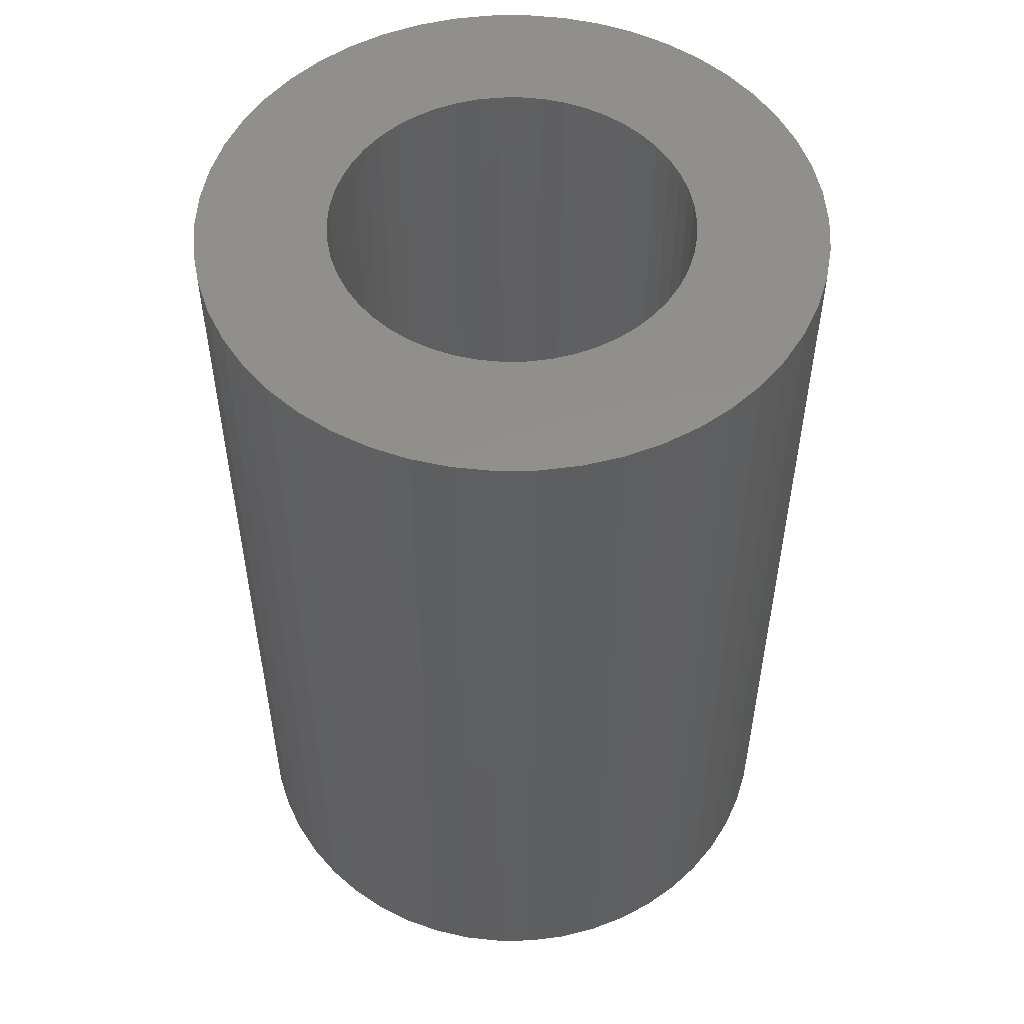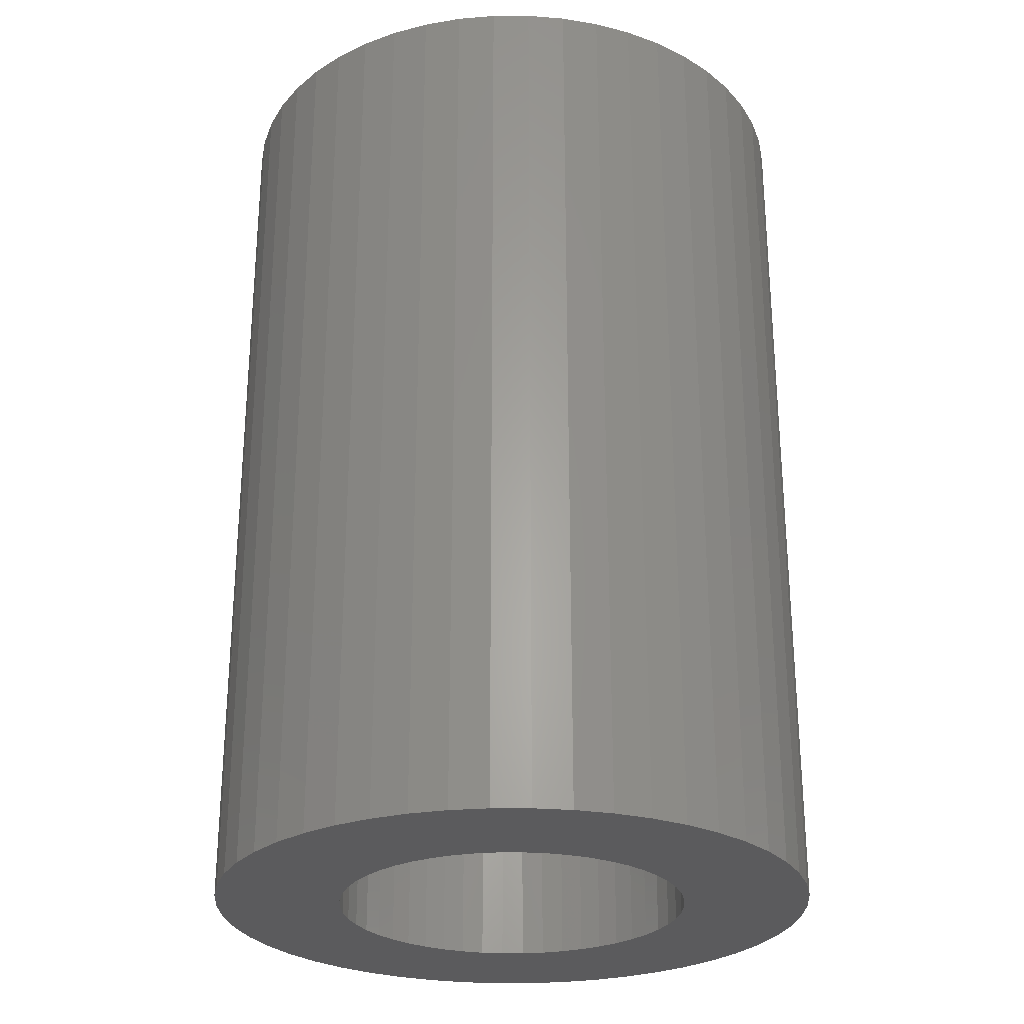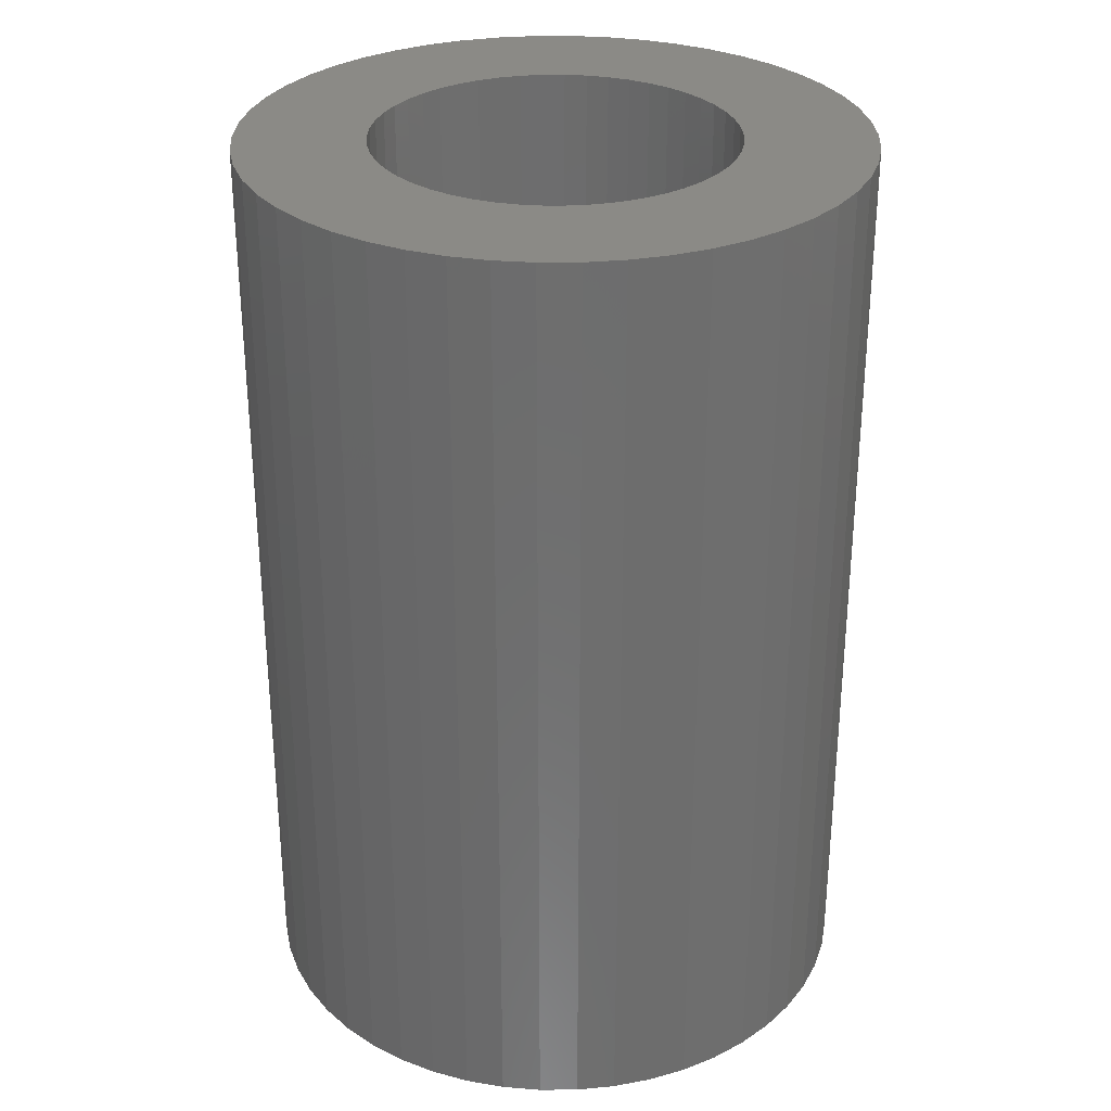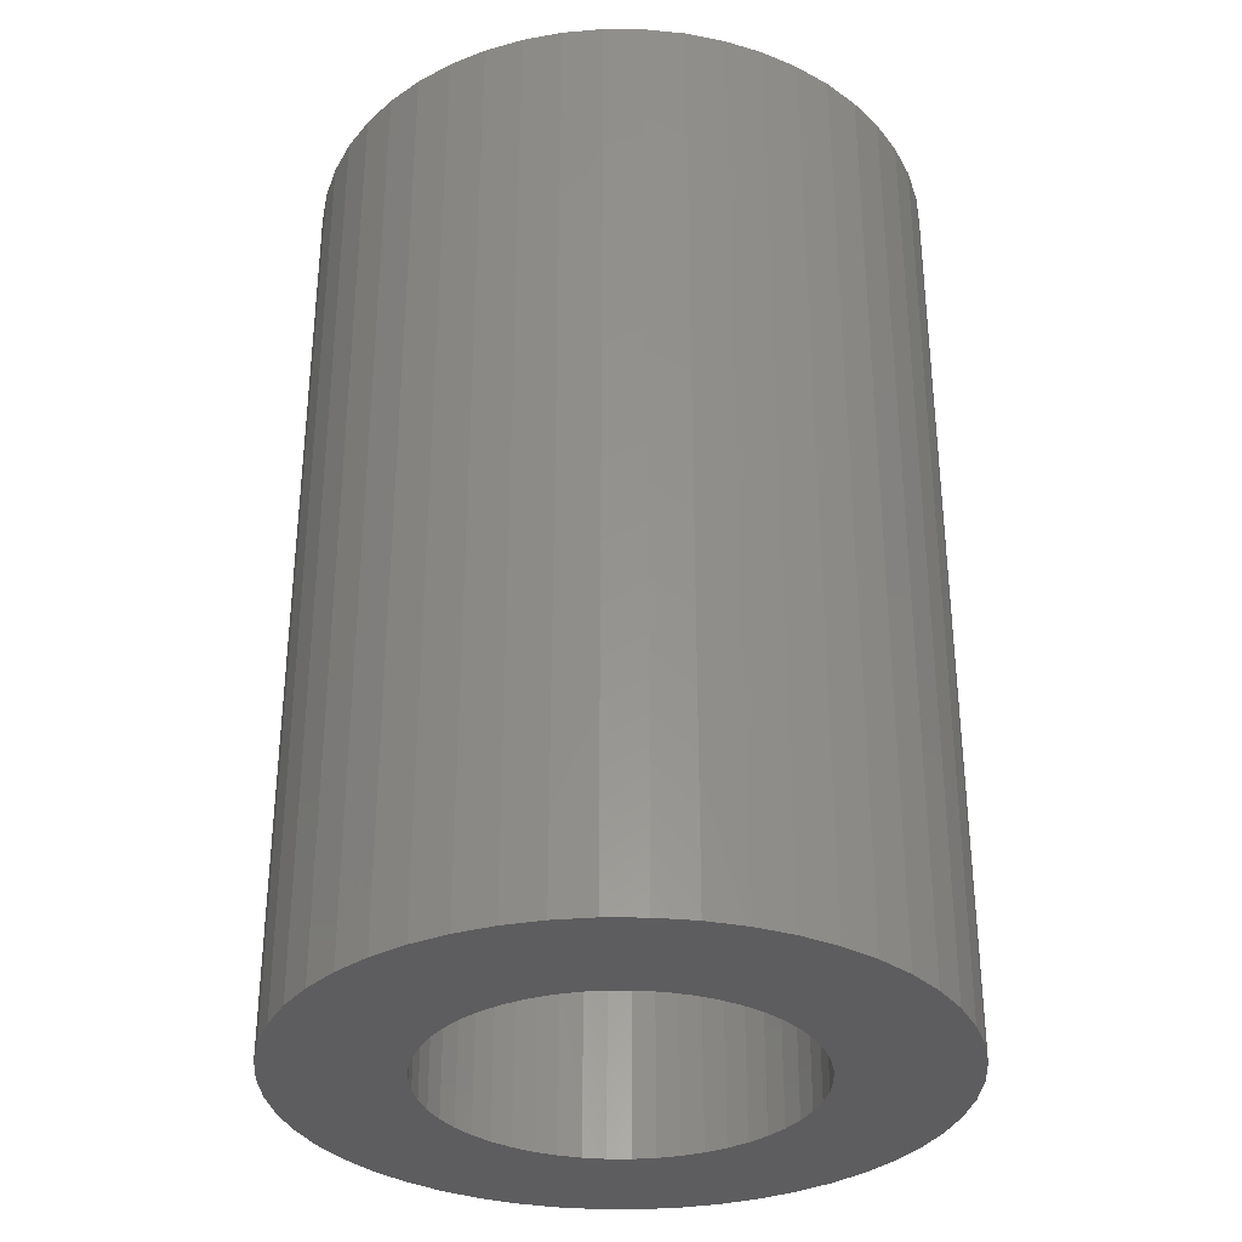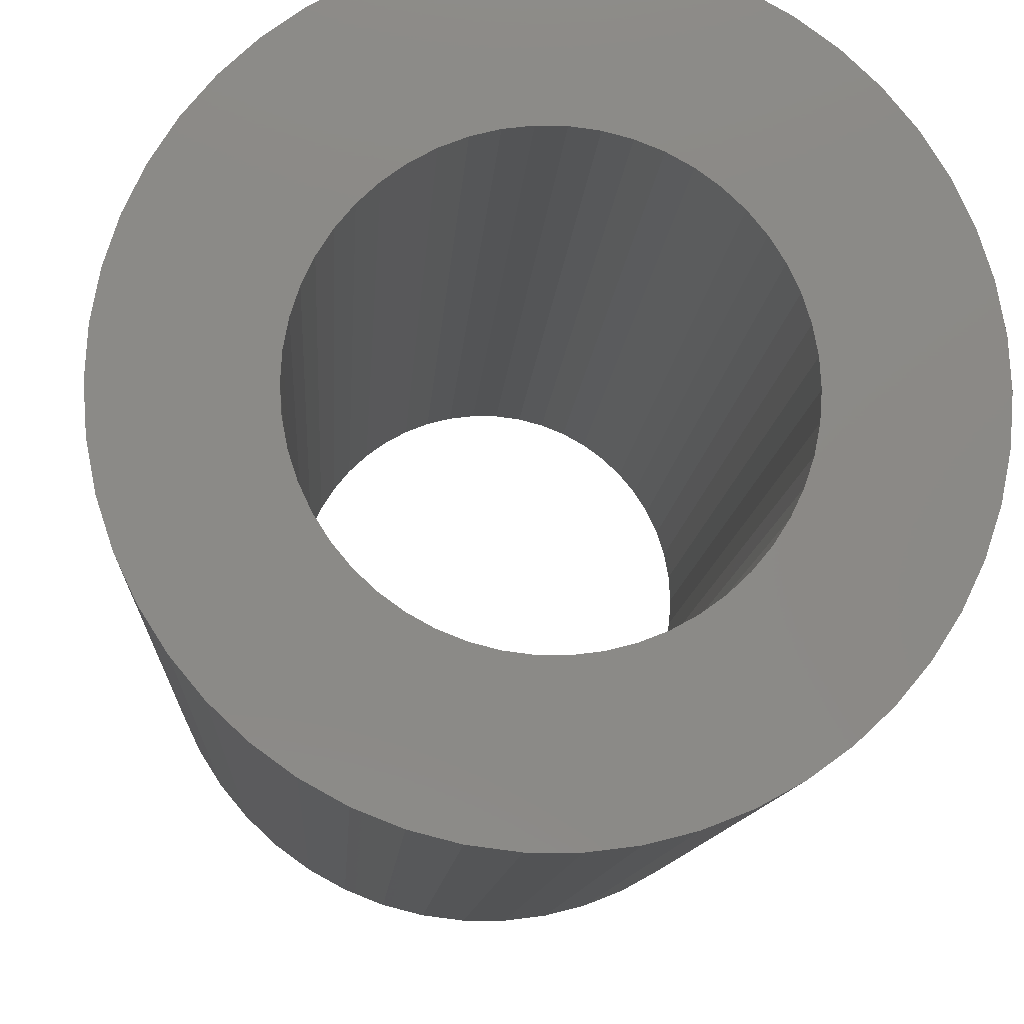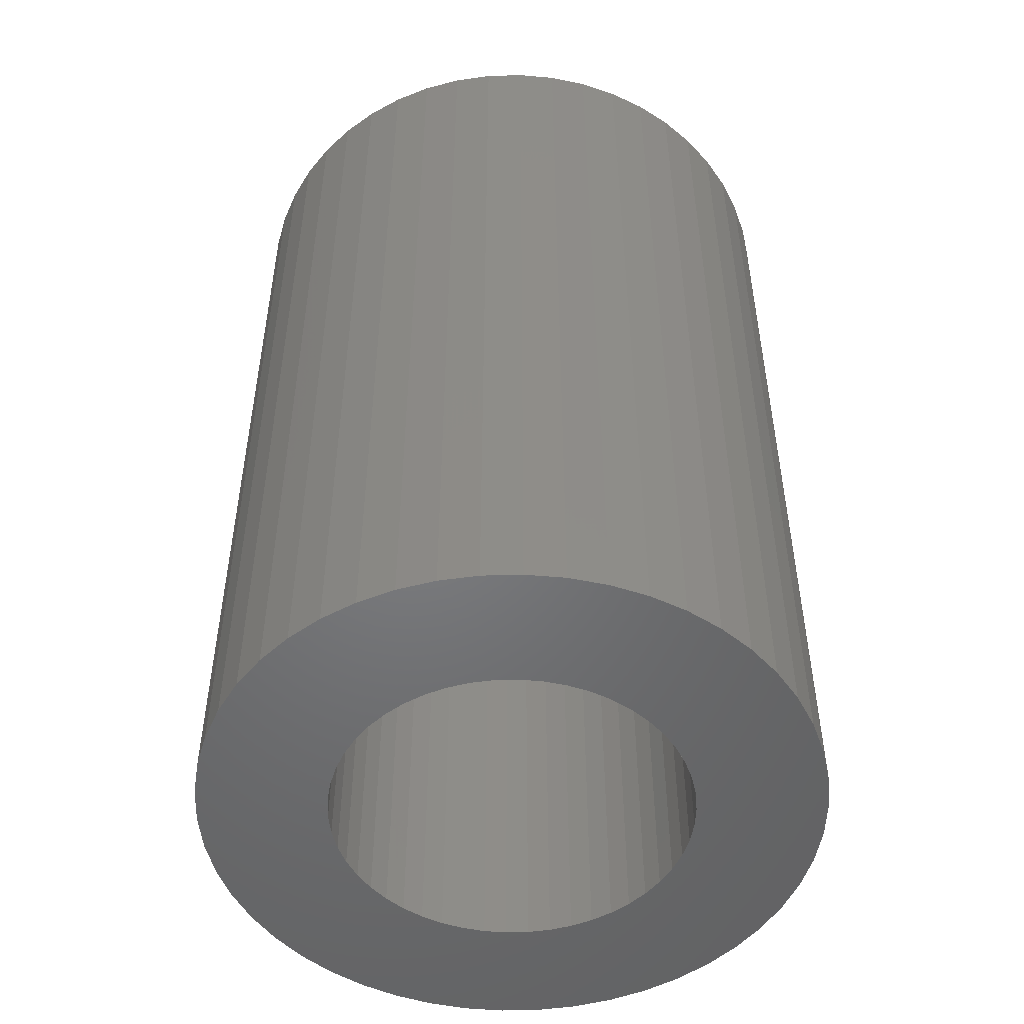
<metadata>
{"format":"stl","ext":"stl","renderer":"f3d","projection":"perspective","resolution":1024,"background":"white","views":[{"elev":52.6,"azim":-65.5,"up":"+Z"},{"elev":-27.1,"azim":7.4,"up":"+Z"},{"elev":30.1,"azim":-115.8,"up":"+Z"},{"elev":-32.9,"azim":-137.3,"up":"+Z"},{"elev":-10.4,"azim":-3.3,"up":"+Y"},{"elev":-50.6,"azim":23.3,"up":"+Z"}]}
</metadata>
<code>
# stl→obj: 200 verts, 400 faces
v 9 0 13.5
v 8.929 1.128 -13.5
v 8.929 1.128 13.5
v 9 0 -13.5
v -9 0 -13.5
v -8.929 1.128 13.5
v -8.929 1.128 -13.5
v -9 0 13.5
v 0.5651 8.982 -13.5
v -0.5651 8.982 13.5
v 0.5651 8.982 13.5
v -0.5651 8.982 -13.5
v -0.5651 -8.982 -13.5
v 0.5651 -8.982 13.5
v -0.5651 -8.982 13.5
v 0.5651 -8.982 -13.5
v 6.561 6.161 -13.5
v 5.737 6.935 13.5
v 6.561 6.161 13.5
v 5.737 6.935 -13.5
v -5.737 6.935 -13.5
v -6.561 6.161 13.5
v -5.737 6.935 13.5
v -6.561 6.161 -13.5
v -2.781 8.56 -13.5
v -3.832 8.143 13.5
v -2.781 8.56 13.5
v -3.832 8.143 -13.5
v 8.368 -3.313 13.5
v 8.717 -2.238 -13.5
v 8.717 -2.238 13.5
v 8.368 -3.313 -13.5
v 8.368 3.313 13.5
v 7.887 4.336 -13.5
v 7.887 4.336 13.5
v 8.368 3.313 -13.5
v 8.717 2.238 -13.5
v 8.717 2.238 13.5
v 7.281 5.29 -13.5
v 7.281 5.29 13.5
v 3.832 8.143 -13.5
v 2.781 8.56 13.5
v 3.832 8.143 13.5
v 2.781 8.56 -13.5
v 1.686 8.841 13.5
v 1.686 8.841 -13.5
v 4.822 7.599 -13.5
v 4.822 7.599 13.5
v -8.368 3.313 -13.5
v -7.887 4.336 13.5
v -7.887 4.336 -13.5
v -8.368 3.313 13.5
v -8.717 2.238 -13.5
v -8.717 2.238 13.5
v -1.686 8.841 -13.5
v -1.686 8.841 13.5
v 1.686 -8.841 13.5
v 1.686 -8.841 -13.5
v -7.281 5.29 13.5
v -7.281 5.29 -13.5
v 5.25 0 13.5
v 5.209 0.658 13.5
v 8.929 -1.128 13.5
v 5.085 1.306 13.5
v 5.209 -0.658 13.5
v 4.881 1.933 13.5
v 4.601 2.529 13.5
v 5.085 -1.306 13.5
v 4.247 3.086 13.5
v 3.827 3.594 13.5
v 4.881 -1.933 13.5
v 7.887 -4.336 13.5
v 3.346 4.045 13.5
v 2.813 4.433 13.5
v 2.235 4.75 13.5
v 1.622 4.993 13.5
v 0.9838 5.157 13.5
v 0.3296 5.24 13.5
v -0.3296 5.24 13.5
v -0.9838 5.157 13.5
v -1.622 4.993 13.5
v -2.235 4.75 13.5
v -2.813 4.433 13.5
v -4.822 7.599 13.5
v -3.346 4.045 13.5
v -3.827 3.594 13.5
v -4.247 3.086 13.5
v -4.601 2.529 13.5
v -4.881 1.933 13.5
v 4.601 -2.529 13.5
v 7.281 -5.29 13.5
v 4.247 -3.086 13.5
v 6.561 -6.161 13.5
v 3.827 -3.594 13.5
v 5.737 -6.935 13.5
v 3.346 -4.045 13.5
v 4.822 -7.599 13.5
v 2.813 -4.433 13.5
v 3.832 -8.143 13.5
v 2.235 -4.75 13.5
v 2.781 -8.56 13.5
v 1.622 -4.993 13.5
v 0.9838 -5.157 13.5
v 0.3296 -5.24 13.5
v -0.3296 -5.24 13.5
v -0.9838 -5.157 13.5
v -1.686 -8.841 13.5
v -1.622 -4.993 13.5
v -2.781 -8.56 13.5
v -2.235 -4.75 13.5
v -3.832 -8.143 13.5
v -2.813 -4.433 13.5
v -4.822 -7.599 13.5
v -3.346 -4.045 13.5
v -5.737 -6.935 13.5
v -3.827 -3.594 13.5
v -6.561 -6.161 13.5
v -4.247 -3.086 13.5
v -7.281 -5.29 13.5
v -4.601 -2.529 13.5
v -7.887 -4.336 13.5
v -4.881 -1.933 13.5
v -8.368 -3.313 13.5
v -5.085 -1.306 13.5
v -8.717 -2.238 13.5
v -5.209 -0.658 13.5
v -8.929 -1.128 13.5
v -5.25 0 13.5
v -5.085 1.306 13.5
v -5.209 0.658 13.5
v -4.822 7.599 -13.5
v 8.929 -1.128 -13.5
v 7.281 -5.29 -13.5
v 6.561 -6.161 -13.5
v 7.887 -4.336 -13.5
v 5.25 0 -13.5
v 5.209 -0.658 -13.5
v 5.085 -1.306 -13.5
v 5.209 0.658 -13.5
v 4.881 -1.933 -13.5
v 4.601 -2.529 -13.5
v 5.085 1.306 -13.5
v 4.247 -3.086 -13.5
v 3.827 -3.594 -13.5
v 5.737 -6.935 -13.5
v 4.881 1.933 -13.5
v 3.346 -4.045 -13.5
v 4.822 -7.599 -13.5
v 2.813 -4.433 -13.5
v 3.832 -8.143 -13.5
v 2.235 -4.75 -13.5
v 2.781 -8.56 -13.5
v 1.622 -4.993 -13.5
v 0.9838 -5.157 -13.5
v 0.3296 -5.24 -13.5
v -0.3296 -5.24 -13.5
v -0.9838 -5.157 -13.5
v -1.686 -8.841 -13.5
v -1.622 -4.993 -13.5
v -2.781 -8.56 -13.5
v -2.235 -4.75 -13.5
v -3.832 -8.143 -13.5
v -2.813 -4.433 -13.5
v -4.822 -7.599 -13.5
v -3.346 -4.045 -13.5
v -5.737 -6.935 -13.5
v -3.827 -3.594 -13.5
v -6.561 -6.161 -13.5
v -4.247 -3.086 -13.5
v -7.281 -5.29 -13.5
v -4.601 -2.529 -13.5
v -7.887 -4.336 -13.5
v -4.881 -1.933 -13.5
v 4.601 2.529 -13.5
v 4.247 3.086 -13.5
v 3.827 3.594 -13.5
v 3.346 4.045 -13.5
v 2.813 4.433 -13.5
v 2.235 4.75 -13.5
v 1.622 4.993 -13.5
v 0.9838 5.157 -13.5
v 0.3296 5.24 -13.5
v -0.3296 5.24 -13.5
v -0.9838 5.157 -13.5
v -1.622 4.993 -13.5
v -2.235 4.75 -13.5
v -2.813 4.433 -13.5
v -3.346 4.045 -13.5
v -3.827 3.594 -13.5
v -4.247 3.086 -13.5
v -4.601 2.529 -13.5
v -4.881 1.933 -13.5
v -5.085 1.306 -13.5
v -5.209 0.658 -13.5
v -5.25 0 -13.5
v -8.368 -3.313 -13.5
v -5.085 -1.306 -13.5
v -8.717 -2.238 -13.5
v -5.209 -0.658 -13.5
v -8.929 -1.128 -13.5
f 1 2 3
f 2 1 4
f 5 6 7
f 6 5 8
f 9 10 11
f 10 9 12
f 13 14 15
f 14 13 16
f 17 18 19
f 18 17 20
f 21 22 23
f 22 21 24
f 25 26 27
f 26 25 28
f 29 30 31
f 30 29 32
f 33 34 35
f 34 33 36
f 3 37 38
f 37 3 2
f 35 39 40
f 39 35 34
f 41 42 43
f 42 41 44
f 44 45 42
f 45 44 46
f 47 43 48
f 43 47 41
f 49 50 51
f 50 49 52
f 53 52 49
f 52 53 54
f 55 27 56
f 27 55 25
f 16 57 14
f 57 16 58
f 38 36 33
f 36 38 37
f 40 17 19
f 17 40 39
f 46 11 45
f 11 46 9
f 20 48 18
f 48 20 47
f 51 59 60
f 59 51 50
f 60 22 24
f 22 60 59
f 7 54 53
f 54 7 6
f 61 1 3
f 62 3 38
f 1 61 63
f 64 38 33
f 65 63 61
f 66 33 35
f 63 65 31
f 67 35 40
f 68 31 65
f 69 40 19
f 31 68 29
f 70 19 18
f 71 29 68
f 29 71 72
f 3 62 61
f 38 64 62
f 33 66 64
f 73 18 48
f 35 67 66
f 40 69 67
f 74 48 43
f 19 70 69
f 18 73 70
f 48 74 73
f 75 43 42
f 43 75 74
f 76 42 45
f 42 76 75
f 45 77 76
f 11 77 45
f 11 78 77
f 11 79 78
f 10 79 11
f 10 80 79
f 56 80 10
f 80 56 81
f 27 81 56
f 81 27 82
f 26 82 27
f 82 26 83
f 84 83 26
f 83 84 85
f 23 85 84
f 85 23 86
f 22 86 23
f 86 22 87
f 59 87 22
f 87 59 88
f 50 88 59
f 88 50 89
f 90 72 71
f 72 90 91
f 92 91 90
f 91 92 93
f 94 93 92
f 93 94 95
f 96 95 94
f 95 96 97
f 98 97 96
f 97 98 99
f 100 99 98
f 99 100 101
f 102 101 100
f 101 102 57
f 103 57 102
f 103 14 57
f 104 14 103
f 105 14 104
f 105 15 14
f 106 15 105
f 107 106 108
f 106 107 15
f 109 108 110
f 108 109 107
f 111 110 112
f 113 112 114
f 115 114 116
f 110 111 109
f 117 116 118
f 119 118 120
f 112 113 111
f 121 120 122
f 123 122 124
f 125 124 126
f 127 126 128
f 52 89 50
f 114 115 113
f 89 52 129
f 116 117 115
f 54 129 52
f 118 119 117
f 129 54 130
f 120 121 119
f 6 130 54
f 122 123 121
f 130 6 128
f 124 125 123
f 8 128 6
f 126 127 125
f 128 8 127
f 28 84 26
f 84 28 131
f 131 23 84
f 23 131 21
f 12 56 10
f 56 12 55
f 63 4 1
f 4 63 132
f 93 133 91
f 133 93 134
f 72 32 29
f 32 72 135
f 31 132 63
f 132 31 30
f 136 4 132
f 137 132 30
f 4 136 2
f 138 30 32
f 139 2 136
f 140 32 135
f 2 139 37
f 141 135 133
f 142 37 139
f 143 133 134
f 37 142 36
f 144 134 145
f 146 36 142
f 36 146 34
f 132 137 136
f 30 138 137
f 32 140 138
f 147 145 148
f 135 141 140
f 133 143 141
f 149 148 150
f 134 144 143
f 145 147 144
f 148 149 147
f 151 150 152
f 150 151 149
f 153 152 58
f 152 153 151
f 58 154 153
f 16 154 58
f 16 155 154
f 16 156 155
f 13 156 16
f 13 157 156
f 158 157 13
f 157 158 159
f 160 159 158
f 159 160 161
f 162 161 160
f 161 162 163
f 164 163 162
f 163 164 165
f 166 165 164
f 165 166 167
f 168 167 166
f 167 168 169
f 170 169 168
f 169 170 171
f 172 171 170
f 171 172 173
f 174 34 146
f 34 174 39
f 175 39 174
f 39 175 17
f 176 17 175
f 17 176 20
f 177 20 176
f 20 177 47
f 178 47 177
f 47 178 41
f 179 41 178
f 41 179 44
f 180 44 179
f 44 180 46
f 181 46 180
f 181 9 46
f 182 9 181
f 183 9 182
f 183 12 9
f 184 12 183
f 55 184 185
f 184 55 12
f 25 185 186
f 185 25 55
f 28 186 187
f 131 187 188
f 21 188 189
f 186 28 25
f 24 189 190
f 60 190 191
f 187 131 28
f 51 191 192
f 49 192 193
f 53 193 194
f 7 194 195
f 196 173 172
f 188 21 131
f 173 196 197
f 189 24 21
f 198 197 196
f 190 60 24
f 197 198 199
f 191 51 60
f 200 199 198
f 192 49 51
f 199 200 195
f 193 53 49
f 5 195 200
f 194 7 53
f 195 5 7
f 145 93 95
f 93 145 134
f 91 135 72
f 135 91 133
f 160 107 109
f 107 160 158
f 170 121 172
f 121 170 119
f 196 125 198
f 125 196 123
f 152 99 101
f 99 152 150
f 58 101 57
f 101 58 152
f 158 15 107
f 15 158 13
f 162 109 111
f 109 162 160
f 168 115 117
f 115 168 166
f 168 119 170
f 119 168 117
f 172 123 196
f 123 172 121
f 198 127 200
f 127 198 125
f 200 8 5
f 8 200 127
f 148 95 97
f 95 148 145
f 150 97 99
f 97 150 148
f 164 111 113
f 111 164 162
f 166 113 115
f 113 166 164
f 136 62 139
f 62 136 61
f 128 194 130
f 194 128 195
f 183 78 79
f 78 183 182
f 155 105 104
f 105 155 156
f 144 96 94
f 96 144 147
f 177 70 73
f 70 177 176
f 189 85 86
f 85 189 188
f 186 81 82
f 81 186 185
f 146 67 174
f 67 146 66
f 139 64 142
f 64 139 62
f 180 75 76
f 75 180 179
f 179 74 75
f 74 179 178
f 89 191 88
f 191 89 192
f 187 82 83
f 82 187 186
f 185 80 81
f 80 185 184
f 154 104 103
f 104 154 155
f 142 66 146
f 66 142 64
f 175 70 176
f 70 175 69
f 174 69 175
f 69 174 67
f 181 76 77
f 76 181 180
f 182 77 78
f 77 182 181
f 178 73 74
f 73 178 177
f 88 190 87
f 190 88 191
f 87 189 86
f 189 87 190
f 129 192 89
f 192 129 193
f 130 193 129
f 193 130 194
f 188 83 85
f 83 188 187
f 184 79 80
f 79 184 183
f 138 65 137
f 65 138 68
f 165 116 114
f 116 165 167
f 120 173 122
f 173 120 171
f 118 171 120
f 171 118 169
f 126 195 128
f 195 126 199
f 149 100 98
f 100 149 151
f 144 92 143
f 92 144 94
f 141 71 140
f 71 141 90
f 137 61 136
f 61 137 65
f 159 110 108
f 110 159 161
f 116 169 118
f 169 116 167
f 124 199 126
f 199 124 197
f 122 197 124
f 197 122 173
f 147 98 96
f 98 147 149
f 151 102 100
f 102 151 153
f 153 103 102
f 103 153 154
f 143 90 141
f 90 143 92
f 140 68 138
f 68 140 71
f 156 106 105
f 106 156 157
f 161 112 110
f 112 161 163
f 163 114 112
f 114 163 165
f 157 108 106
f 108 157 159

</code>
